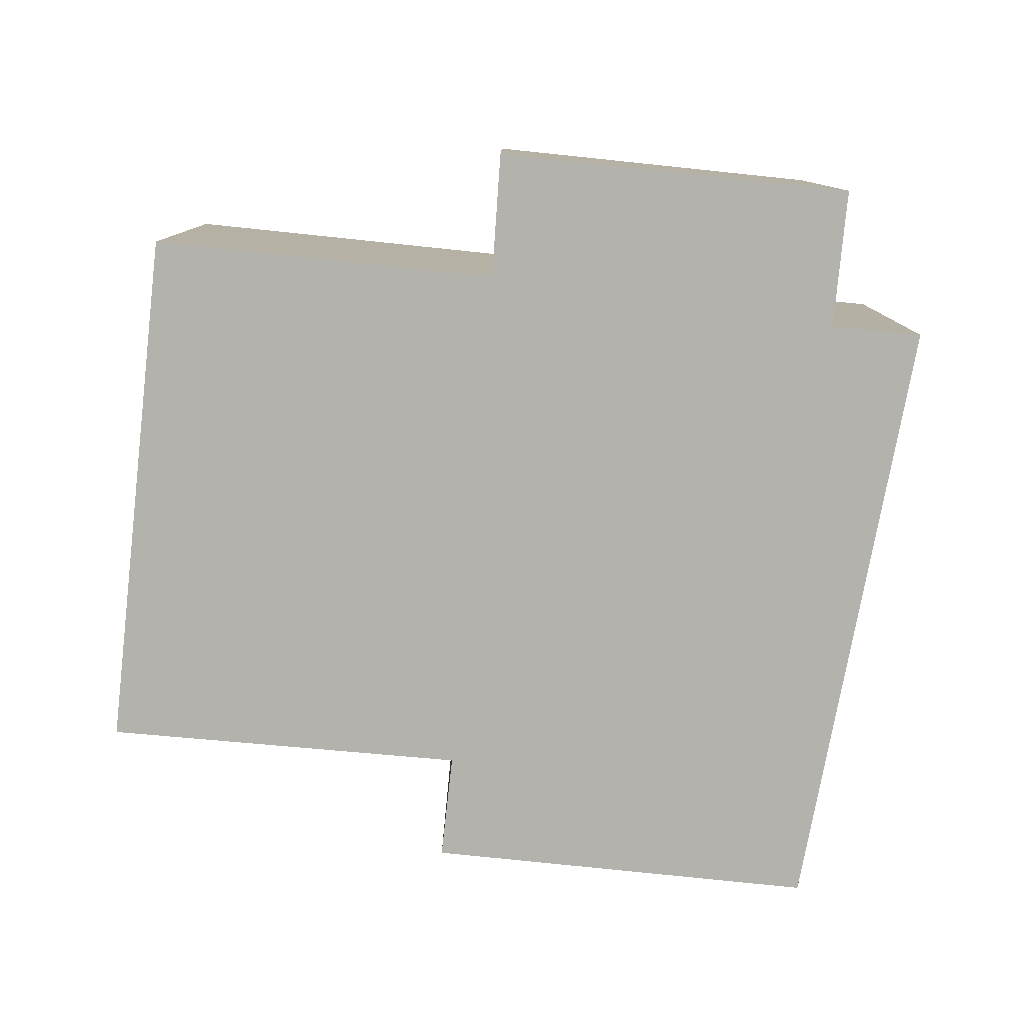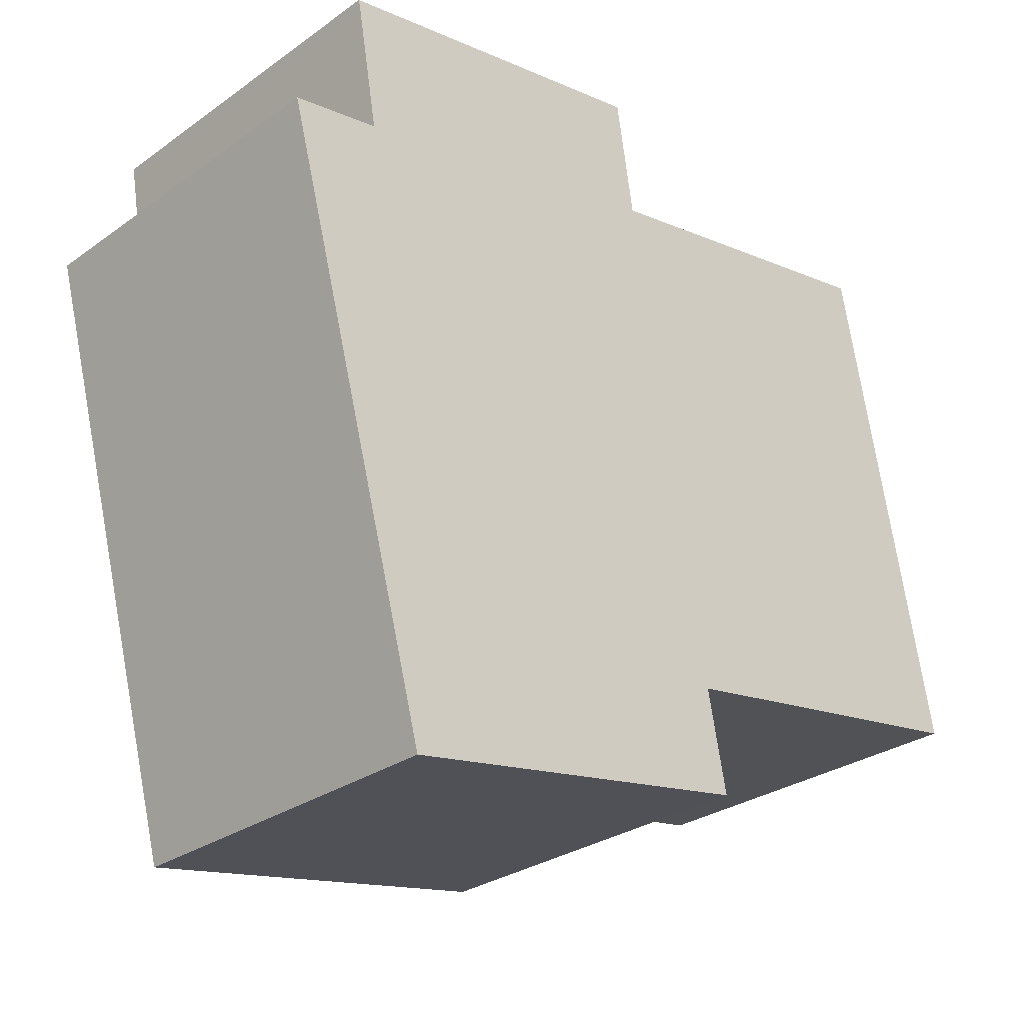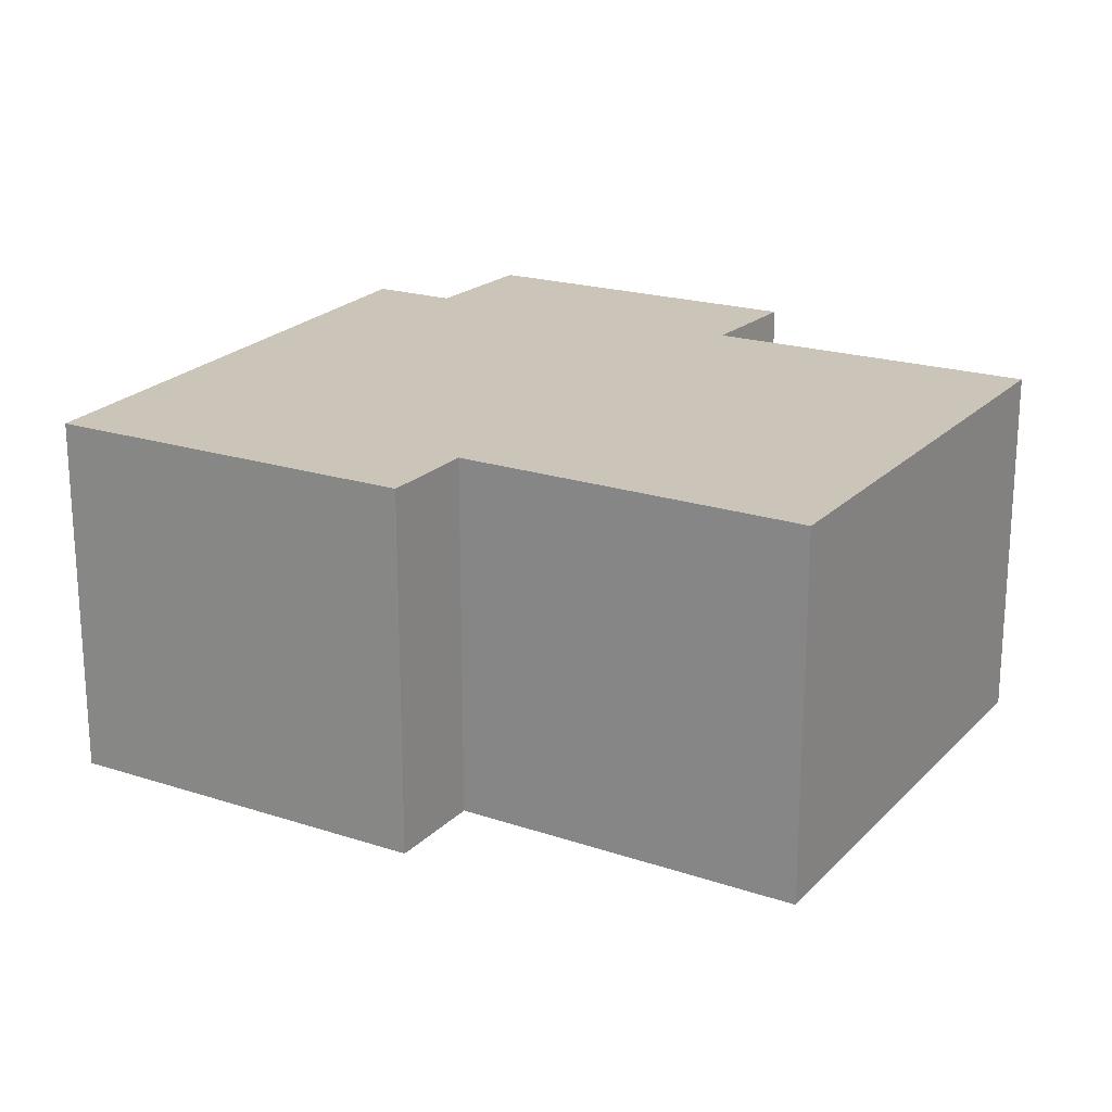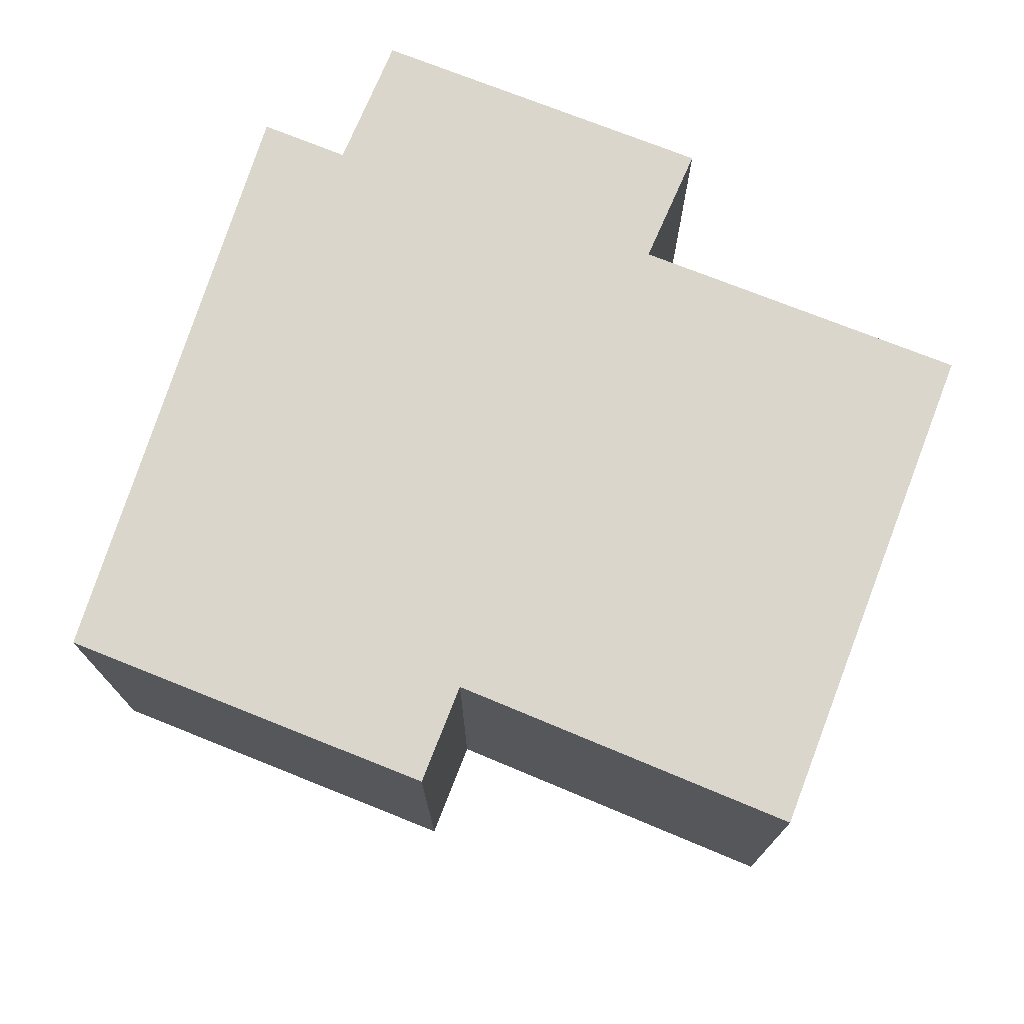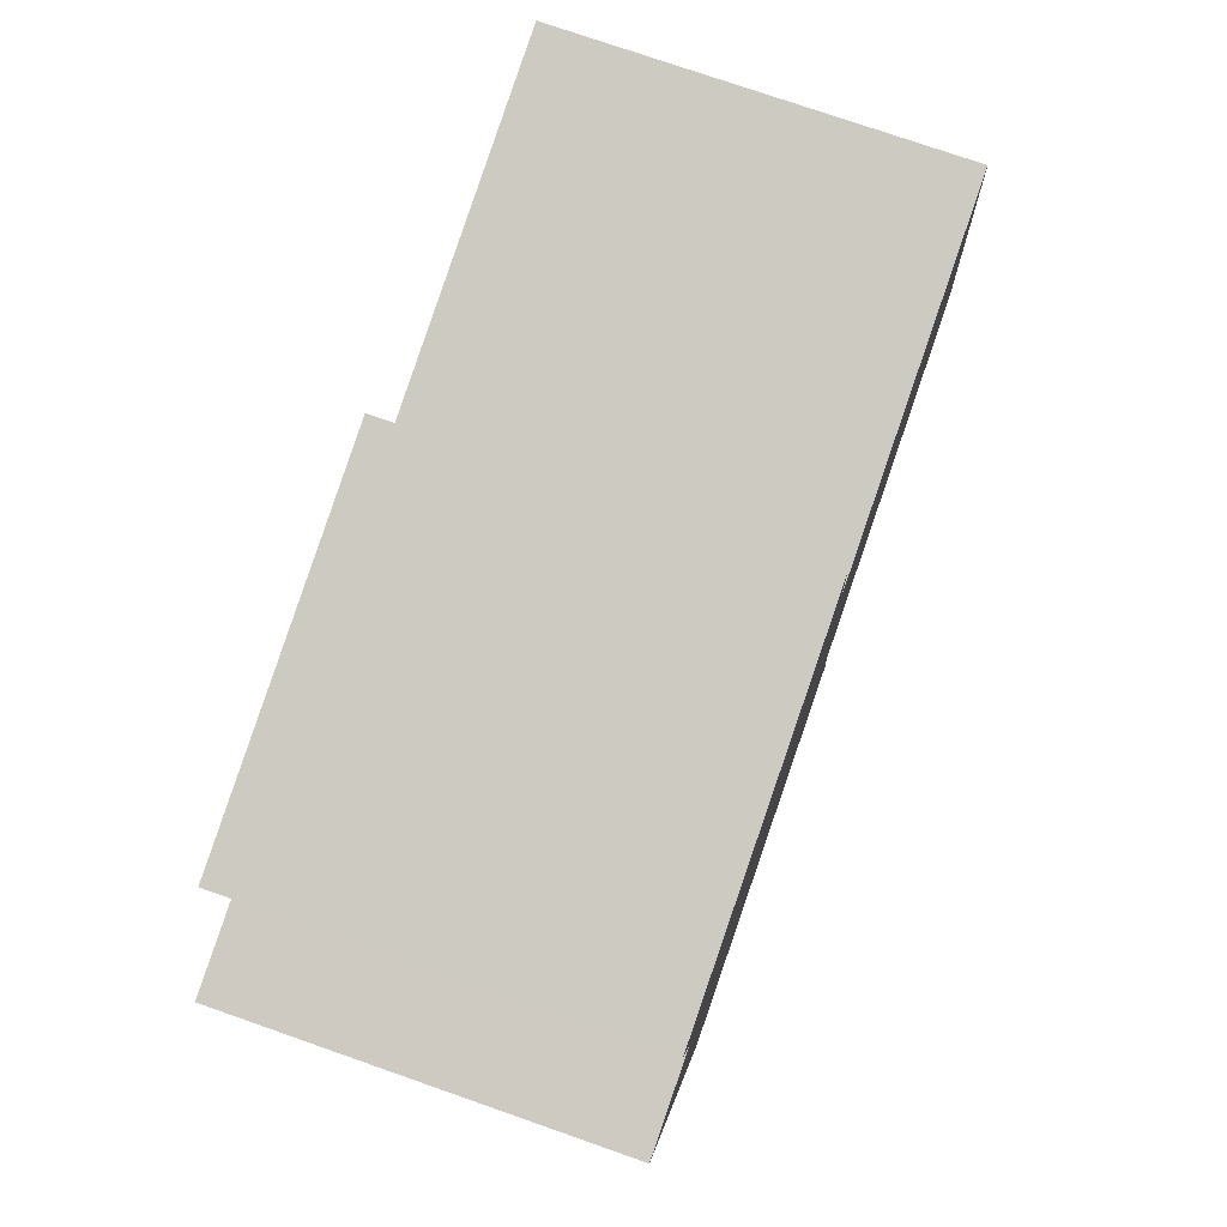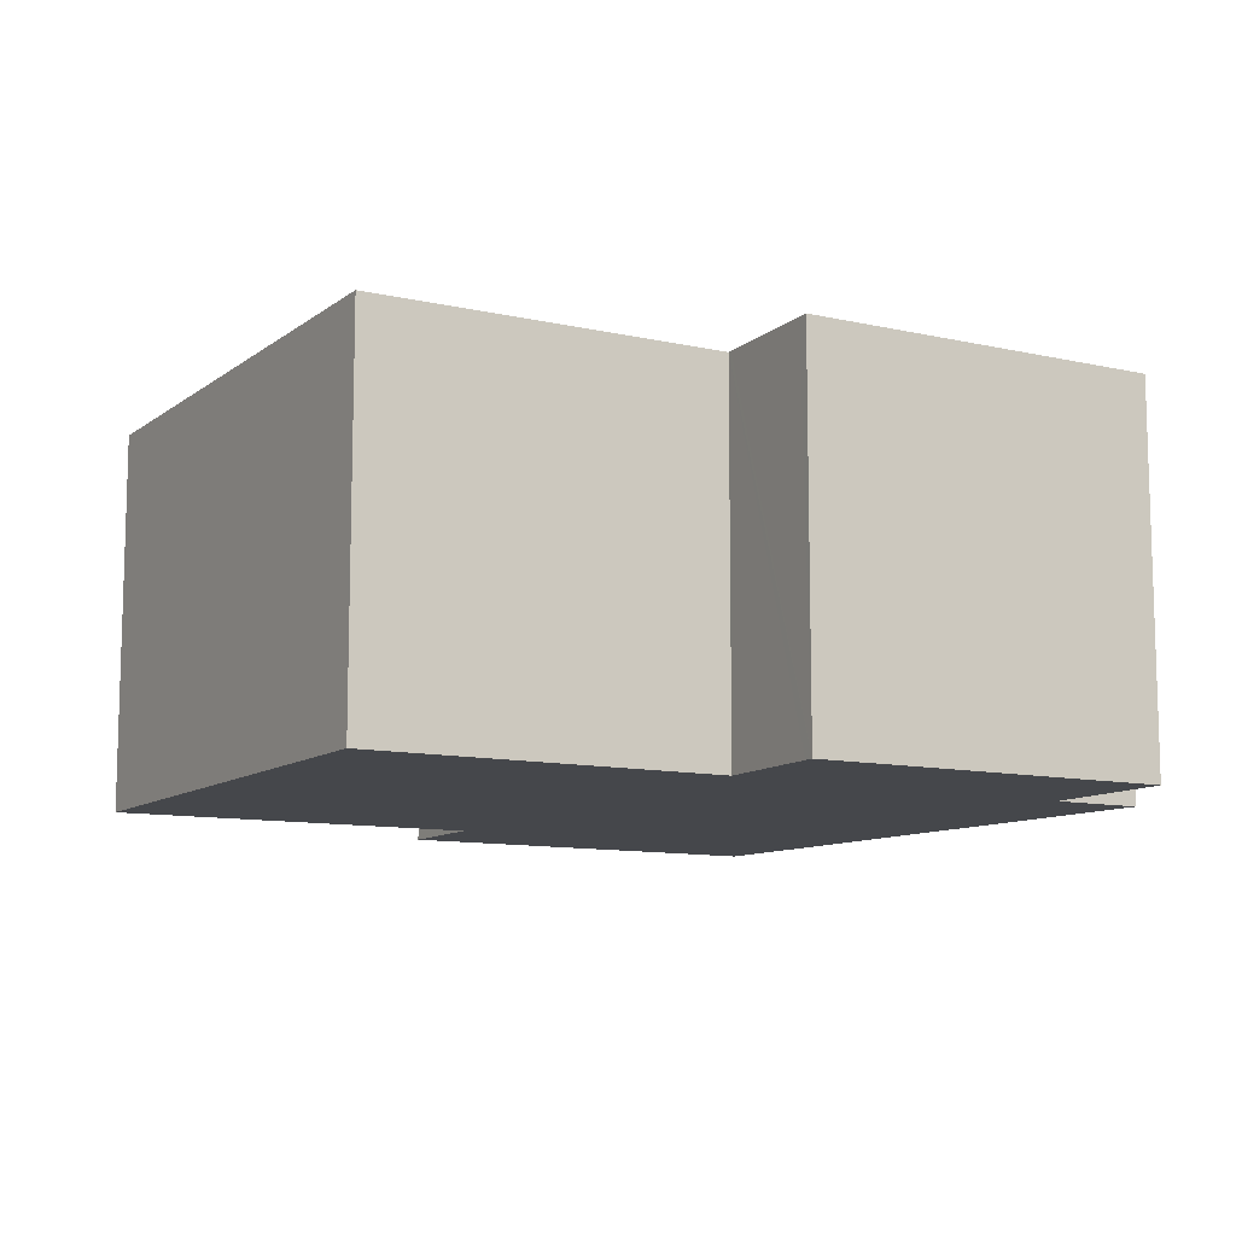
<metadata>
{"format":"obj","ext":"obj","renderer":"f3d","projection":"perspective","resolution":1024,"background":"white","views":[{"elev":-79.4,"azim":4.5,"up":"+Y"},{"elev":-28.8,"azim":136.5,"up":"+Z"},{"elev":20.3,"azim":-138.8,"up":"+Y"},{"elev":73.6,"azim":-147.8,"up":"+Y"},{"elev":75.1,"azim":109.3,"up":"+Z"},{"elev":-10.5,"azim":-19.3,"up":"+Y"}]}
</metadata>
<code>
v  11.42 8.415 13.19
v  18.29 8.415 9.15
v  18.2 8.415 8.662
v  18.71 8.415 11.58
v  18.76 8.415 11.83
v  0.098 8.415 0.512
v  7.772 8.415 -1.307
v  0 8.415 5.153e-16
v  0.483 8.415 2.516
v  2.292 8.415 11.93
v  8.228 8.415 -1.384
v  16.6 8.415 -5.386
v  20.29 8.415 8.29
v  10.18 8.415 10.48
v  10.2 8.415 10.58
v  10.57 8.415 13.1
v  10.61 8.415 13.34
v  7.898 8.415 -3.098
v  7.77 8.415 -3.761
v  10.61 -8.166e-16 13.34
v  10.57 -8.021e-16 13.1
v  10.2 -6.477e-16 10.58
v  10.18 -6.416e-16 10.48
v  7.77 2.303e-16 -3.761
v  8.228 8.475e-17 -1.384
v  7.898 1.897e-16 -3.098
v  0 0 0
v  2.292 -7.306e-16 11.93
v  0.483 -1.541e-16 2.516
v  0.098 -3.135e-17 0.512
v  18.76 -7.245e-16 11.83
v  11.42 -8.074e-16 13.19
v  18.2 -5.304e-16 8.662
v  20.29 -5.076e-16 8.29
v  18.71 -7.091e-16 11.58
v  18.29 -5.603e-16 9.15
v  16.6 3.298e-16 -5.386
v  7.772 8.003e-17 -1.307
g defaultobject
f 1 2 3
f 2 1 4
f 4 1 5
f 6 7 8
f 7 6 9
f 7 9 10
f 7 10 11
f 11 10 12
f 12 10 3
f 12 3 13
f 3 10 14
f 3 14 15
f 3 15 16
f 3 16 17
f 3 17 1
f 18 12 19
f 12 18 11
f 16 20 17
f 20 16 15
f 20 15 14
f 20 14 21
f 21 14 22
f 22 14 23
f 24 18 19
f 18 24 11
f 11 24 25
f 25 24 26
f 27 6 8
f 6 27 9
f 9 27 10
f 10 27 28
f 28 27 29
f 29 27 30
f 20 1 17
f 1 20 5
f 5 20 31
f 31 20 32
f 33 13 3
f 13 33 34
f 28 14 10
f 14 28 23
f 31 4 5
f 4 31 35
f 35 2 4
f 2 35 3
f 3 35 33
f 33 35 36
f 34 12 13
f 12 34 37
f 37 19 12
f 19 37 24
f 25 7 11
f 7 25 8
f 8 25 27
f 27 25 38
f 37 26 24
f 26 37 25
f 38 30 27
f 30 38 29
f 29 38 28
f 28 38 25
f 28 25 37
f 28 37 33
f 33 37 34
f 28 33 23
f 23 33 22
f 22 33 21
f 21 33 20
f 20 33 32
f 32 35 31
f 35 32 36
f 36 32 33

</code>
